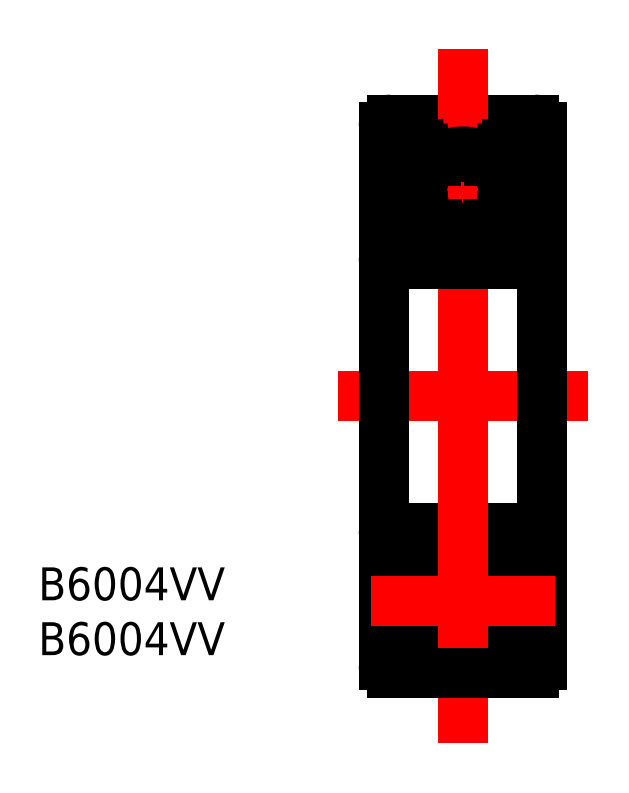
<metadata>
{"format":"dxf","ext":"dxf","renderer":"ezdxf+matplotlib","layout":"modelspace","background":"white","min_lineweight":24,"dpi":150}
</metadata>
<code>
0
SECTION
2
ENTITIES
0
LINE
8
0
10
751.4
20
647.2
30
0
11
762.2
21
647.2
31
0
0
LINE
8
CENTER
10
749.8
20
641.8
30
0
11
763.8
21
641.8
31
0
0
LINE
8
CENTER
10
756.8
20
652.6
30
0
11
756.8
21
626.2
31
0
0
TEXT
8
0
10
724.6
20
610.7
30
0
40
2.5
1
B6004VV
0
TEXT
8
0
10
724.6
20
606.5
30
0
40
2.5
1
B6004VV
0
LINE
8
CENTER
10
747.3
20
626.2
30
0
11
766.3
21
626.2
31
0
0
LINE
8
0
10
762.2
20
636.2
30
0
11
751.4
21
636.2
31
0
0
LINE
8
0
10
762.8
20
646.6
30
0
11
762.8
21
626.2
31
0
0
LINE
8
0
10
750.8
20
646.6
30
0
11
750.8
21
626.2
31
0
0
ARC
8
0
10
762.2
20
646.6
30
0
40
0.6
50
360
51
90
0
ARC
8
0
10
751.4
20
646.6
30
0
40
0.6
50
90
51
180
0
ARC
8
0
10
751.4
20
636.8
30
0
40
0.6
50
180
51
270
0
ARC
8
0
10
762.2
20
636.8
30
0
40
0.6
50
270
51
360
0
LINE
8
0
10
761.4
20
638.7
30
0
11
762.8
21
638.7
31
0
0
LINE
8
0
10
761.4
20
644.4
30
0
11
762.8
21
644.4
31
0
0
LINE
8
0
10
754.9
20
639.3
30
0
11
754.6
21
639.3
31
0
0
LINE
8
0
10
754.5
20
644
30
0
11
754.8
21
644
31
0
0
LINE
8
0
10
754.5
20
644
30
0
11
754.8
21
644
31
0
0
ARC
8
0
10
756.8
20
641.7
30
0
40
3.199
50
132.9
51
228.7
0
ARC
8
0
10
756.8
20
641.7
30
0
40
3.316
50
135
51
226.4
0
ARC
8
0
10
756.8
20
641.7
30
0
40
3.316
50
313.6
51
44.96
0
ARC
8
0
10
756.8
20
641.7
30
0
40
3.199
50
311.3
51
47.08
0
CIRCLE
8
0
10
756.8
20
641.7
30
0
40
3.083
0
LINE
8
0
10
758.3
20
639
30
0
11
759.8
21
639
31
0
0
LINE
8
0
10
758.8
20
639.3
30
0
11
759.1
21
639.3
31
0
0
LINE
8
0
10
758.4
20
644.4
30
0
11
759.6
21
644.4
31
0
0
LINE
8
0
10
761.1
20
638.2
30
0
11
761.4
21
638.7
31
0
0
LINE
8
0
10
760.3
20
643.4
30
0
11
760.3
21
639.8
31
0
0
LINE
8
0
10
761.4
20
639.9
30
0
11
761.4
21
644.5
31
0
0
LINE
8
0
10
760.2
20
638.2
30
0
11
761.1
21
638.2
31
0
0
ARC
8
0
10
759.2
20
642.7
30
0
40
1.388
50
31.78
51
73.74
0
LINE
8
0
10
759.6
20
644.8
30
0
11
759.5
21
644
31
0
0
LINE
8
0
10
759.2
20
644
30
0
11
758.9
21
644
31
0
0
LINE
8
0
10
759.2
20
644
30
0
11
758.9
21
644
31
0
0
LINE
8
0
10
761.4
20
644.5
30
0
11
761
21
645.1
31
0
0
LINE
8
0
10
760.1
20
645.2
30
0
11
761
21
645.1
31
0
0
LINE
8
0
10
759.6
20
644.8
30
0
11
760.1
21
645.2
31
0
0
LINE
8
0
10
760.3
20
639.8
30
0
11
759.8
21
639.8
31
0
0
LINE
8
0
10
759.8
20
639
30
0
11
760.2
21
638.2
31
0
0
ARC
8
0
10
754.4
20
636.3
30
0
40
6.476
50
19.06
51
32.96
0
ARC
8
0
10
767.3
20
635.5
30
0
40
7.354
50
143.8
51
156.8
0
LINE
8
0
10
754.1
20
644.8
30
0
11
753.6
21
645.2
31
0
0
LINE
8
0
10
753.6
20
645.2
30
0
11
752.7
21
645.1
31
0
0
LINE
8
0
10
752.3
20
644.5
30
0
11
752.7
21
645.1
31
0
0
LINE
8
0
10
754.1
20
644.8
30
0
11
754.2
21
644
31
0
0
LINE
8
0
10
752.3
20
639.9
30
0
11
752.3
21
644.5
31
0
0
LINE
8
0
10
755.3
20
644.4
30
0
11
754.1
21
644.4
31
0
0
LINE
8
0
10
752.3
20
644.4
30
0
11
750.8
21
644.4
31
0
0
ARC
8
0
10
754.5
20
642.7
30
0
40
1.388
50
106.3
51
148.2
0
LINE
8
0
10
753.4
20
643.4
30
0
11
753.4
21
639.8
31
0
0
ARC
8
0
10
746.4
20
635.5
30
0
40
7.354
50
23.24
51
36.2
0
ARC
8
0
10
759.3
20
636.3
30
0
40
6.476
50
147
51
160.9
0
LINE
8
0
10
753.4
20
639.8
30
0
11
753.9
21
639.8
31
0
0
LINE
8
0
10
753.9
20
639
30
0
11
753.5
21
638.2
31
0
0
LINE
8
0
10
753.5
20
638.2
30
0
11
752.6
21
638.2
31
0
0
LINE
8
0
10
752.6
20
638.2
30
0
11
752.3
21
638.7
31
0
0
LINE
8
0
10
755.4
20
639
30
0
11
753.9
21
639
31
0
0
LINE
8
0
10
752.3
20
638.7
30
0
11
750.8
21
638.7
31
0
0
LINE
8
0
10
752.3
20
613.7
30
0
11
750.8
21
613.7
31
0
0
LINE
8
0
10
755.4
20
613.4
30
0
11
753.9
21
613.4
31
0
0
LINE
8
0
10
752.6
20
614.2
30
0
11
752.3
21
613.7
31
0
0
LINE
8
0
10
753.5
20
614.2
30
0
11
752.6
21
614.2
31
0
0
LINE
8
0
10
753.9
20
613.4
30
0
11
753.5
21
614.2
31
0
0
LINE
8
0
10
753.4
20
612.6
30
0
11
753.9
21
612.6
31
0
0
ARC
8
0
10
759.3
20
616.1
30
0
40
6.476
50
199.1
51
213
0
ARC
8
0
10
746.4
20
616.9
30
0
40
7.354
50
323.8
51
336.8
0
LINE
8
0
10
753.4
20
608.9
30
0
11
753.4
21
612.6
31
0
0
ARC
8
0
10
754.5
20
609.7
30
0
40
1.388
50
211.8
51
253.7
0
LINE
8
0
10
752.3
20
608
30
0
11
750.8
21
608
31
0
0
LINE
8
0
10
755.3
20
608
30
0
11
754.1
21
608
31
0
0
LINE
8
0
10
752.3
20
612.5
30
0
11
752.3
21
607.9
31
0
0
LINE
8
0
10
754.1
20
607.6
30
0
11
754.2
21
608.3
31
0
0
LINE
8
0
10
752.3
20
607.9
30
0
11
752.7
21
607.3
31
0
0
LINE
8
0
10
753.6
20
607.2
30
0
11
752.7
21
607.3
31
0
0
LINE
8
0
10
754.1
20
607.6
30
0
11
753.6
21
607.2
31
0
0
ARC
8
0
10
767.3
20
616.9
30
0
40
7.354
50
203.2
51
216.2
0
ARC
8
0
10
754.4
20
616.1
30
0
40
6.476
50
327
51
340.9
0
LINE
8
0
10
759.8
20
613.4
30
0
11
760.2
21
614.2
31
0
0
LINE
8
0
10
760.3
20
612.6
30
0
11
759.8
21
612.6
31
0
0
LINE
8
0
10
759.6
20
607.6
30
0
11
760.1
21
607.2
31
0
0
LINE
8
0
10
760.1
20
607.2
30
0
11
761
21
607.3
31
0
0
LINE
8
0
10
761.4
20
607.9
30
0
11
761
21
607.3
31
0
0
LINE
8
0
10
759.2
20
608.3
30
0
11
758.9
21
608.3
31
0
0
LINE
8
0
10
759.2
20
608.3
30
0
11
758.9
21
608.3
31
0
0
LINE
8
0
10
759.6
20
607.6
30
0
11
759.5
21
608.3
31
0
0
ARC
8
0
10
759.2
20
609.7
30
0
40
1.388
50
286.3
51
328.2
0
LINE
8
0
10
760.2
20
614.2
30
0
11
761.1
21
614.2
31
0
0
LINE
8
0
10
761.4
20
612.5
30
0
11
761.4
21
607.9
31
0
0
LINE
8
0
10
760.3
20
608.9
30
0
11
760.3
21
612.6
31
0
0
LINE
8
0
10
761.1
20
614.2
30
0
11
761.4
21
613.7
31
0
0
LINE
8
0
10
758.4
20
608
30
0
11
759.6
21
608
31
0
0
LINE
8
0
10
758.8
20
613.1
30
0
11
759.1
21
613.1
31
0
0
LINE
8
0
10
758.3
20
613.4
30
0
11
759.8
21
613.4
31
0
0
CIRCLE
8
0
10
756.8
20
610.7
30
0
40
3.083
0
ARC
8
0
10
756.8
20
610.7
30
0
40
3.199
50
312.9
51
48.68
0
ARC
8
0
10
756.8
20
610.7
30
0
40
3.316
50
315
51
46.43
0
ARC
8
0
10
756.8
20
610.7
30
0
40
3.316
50
133.6
51
225
0
ARC
8
0
10
756.8
20
610.7
30
0
40
3.199
50
131.3
51
227.1
0
LINE
8
0
10
754.5
20
608.3
30
0
11
754.8
21
608.3
31
0
0
LINE
8
0
10
754.5
20
608.3
30
0
11
754.8
21
608.3
31
0
0
LINE
8
0
10
754.9
20
613.1
30
0
11
754.6
21
613.1
31
0
0
LINE
8
0
10
761.4
20
608
30
0
11
762.8
21
608
31
0
0
LINE
8
0
10
761.4
20
613.7
30
0
11
762.8
21
613.7
31
0
0
ARC
8
0
10
762.2
20
615.6
30
0
40
0.6
50
360
51
90
0
ARC
8
0
10
751.4
20
615.6
30
0
40
0.6
50
90
51
180
0
ARC
8
0
10
751.4
20
605.8
30
0
40
0.6
50
180
51
270
0
ARC
8
0
10
762.2
20
605.8
30
0
40
0.6
50
270
51
360
0
LINE
8
0
10
750.8
20
605.8
30
0
11
750.8
21
626.2
31
0
0
LINE
8
0
10
762.8
20
605.8
30
0
11
762.8
21
626.2
31
0
0
LINE
8
0
10
762.2
20
616.2
30
0
11
751.4
21
616.2
31
0
0
LINE
8
CENTER
10
756.8
20
599.8
30
0
11
756.8
21
626.2
31
0
0
LINE
8
CENTER
10
749.8
20
610.6
30
0
11
763.8
21
610.6
31
0
0
LINE
8
0
10
751.4
20
605.2
30
0
11
762.2
21
605.2
31
0
0
ENDSEC
0
EOF

</code>
